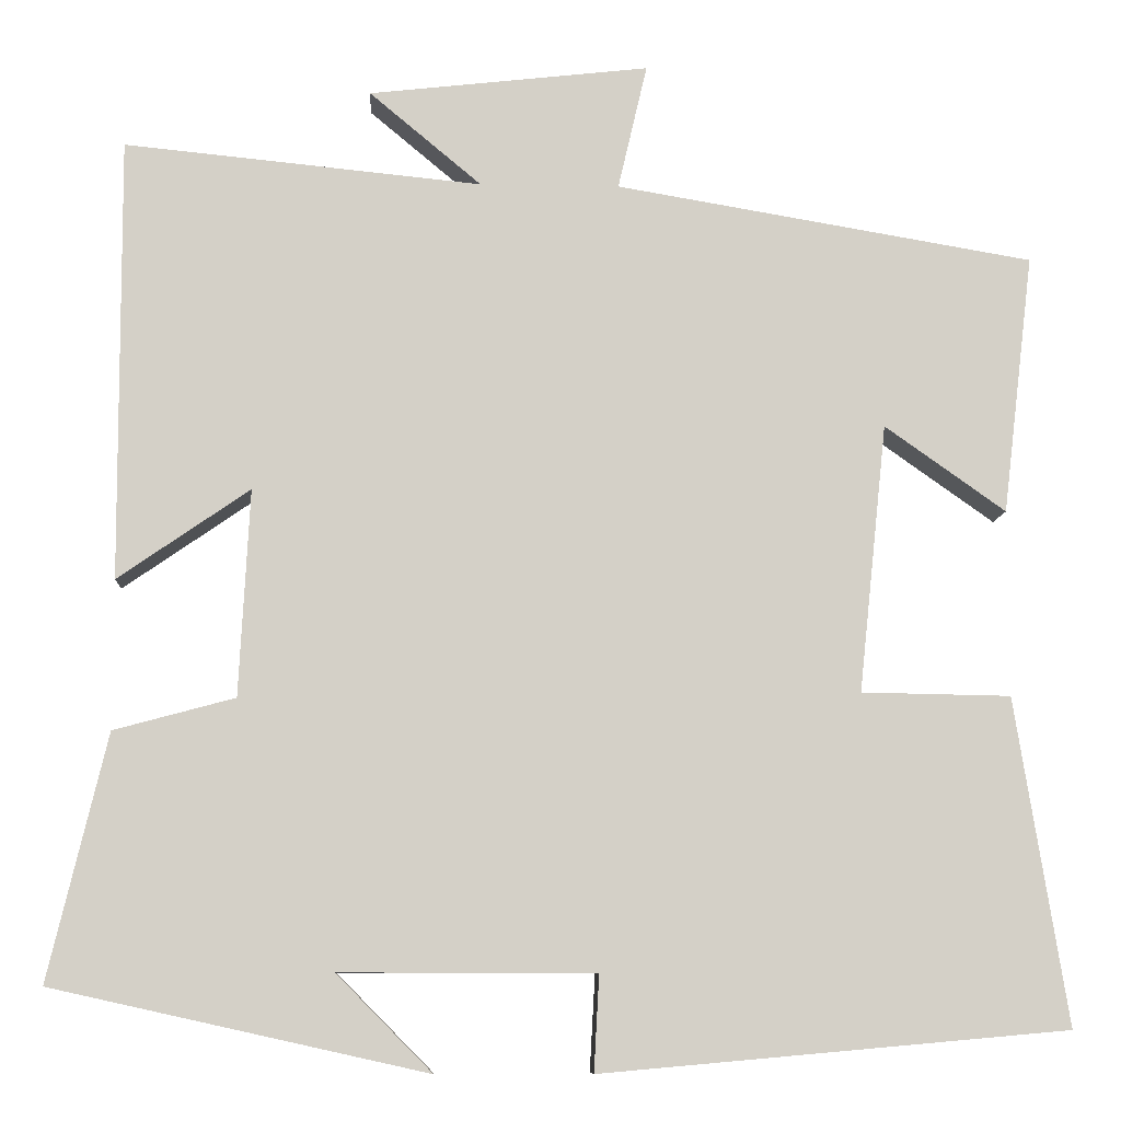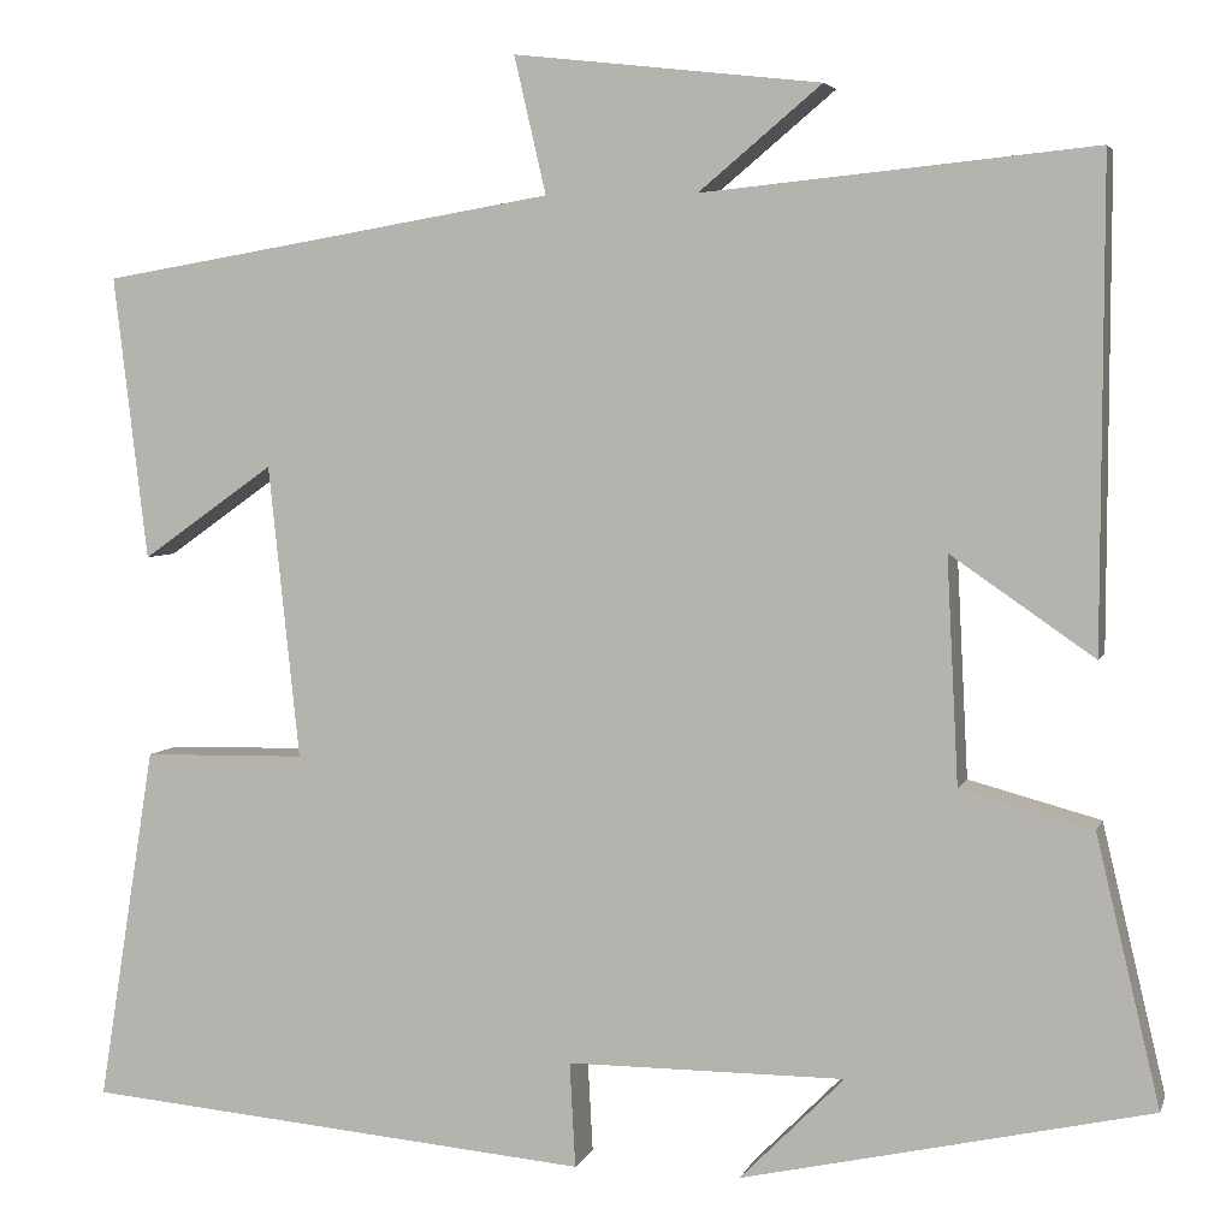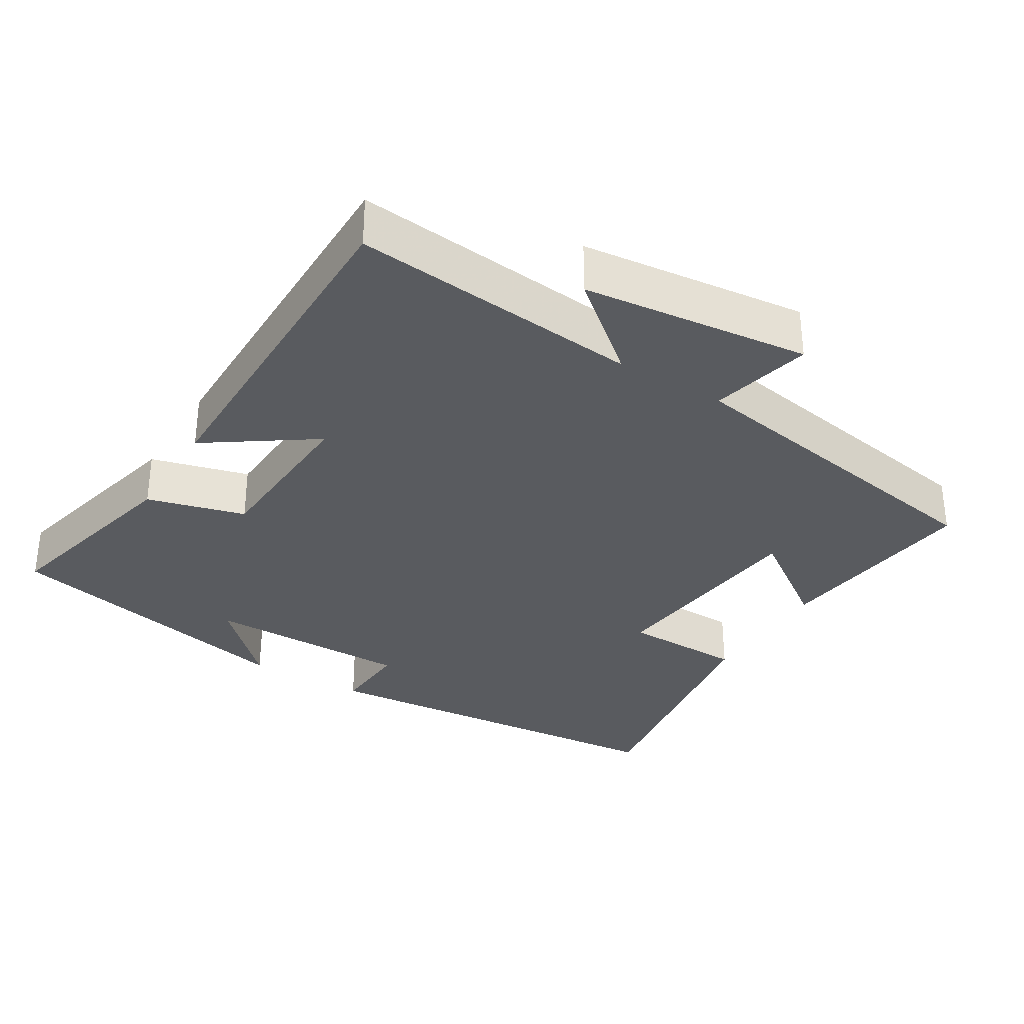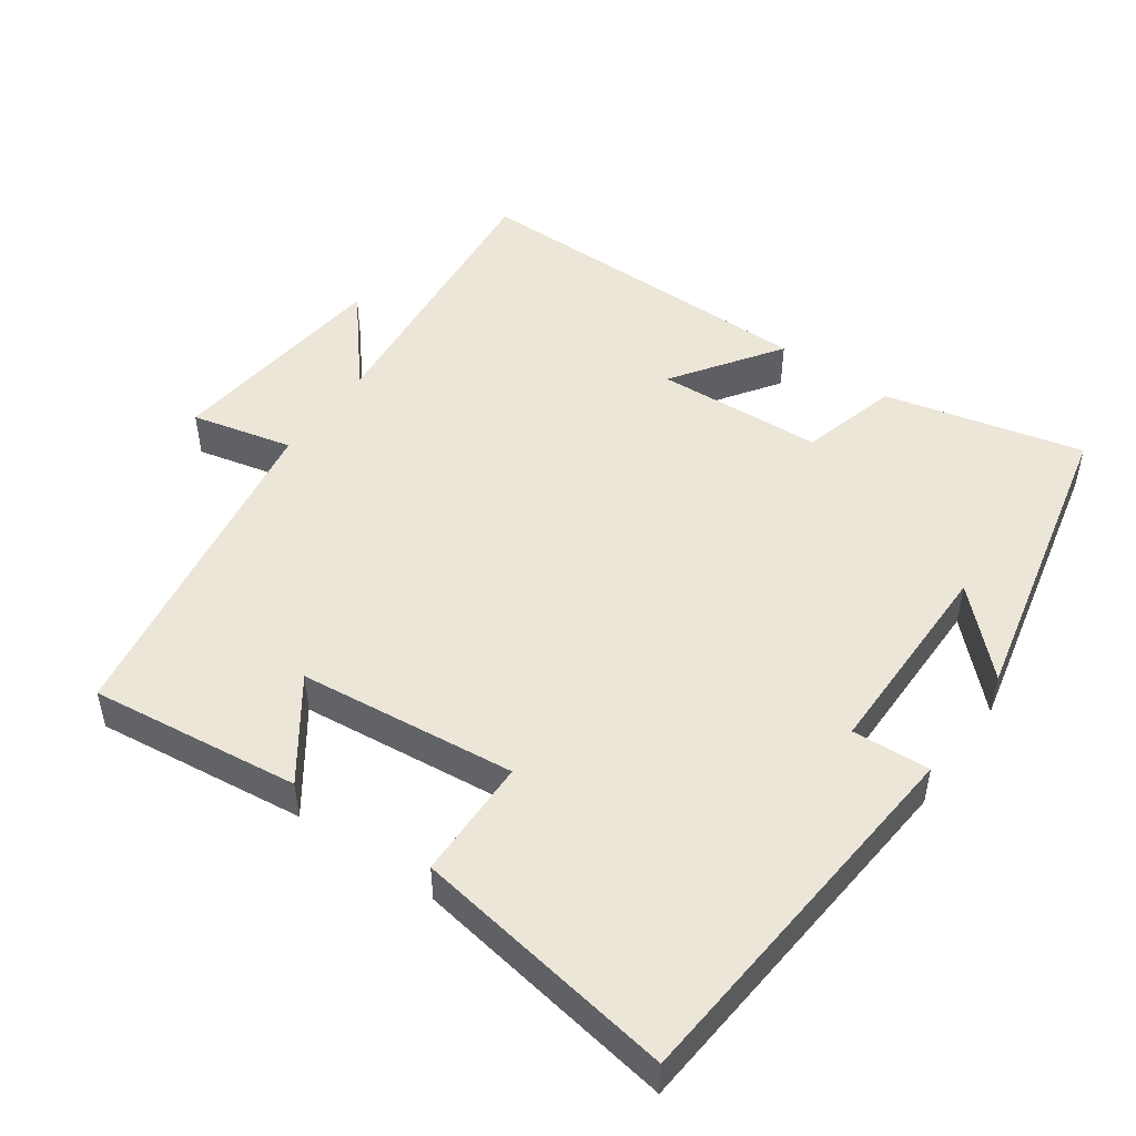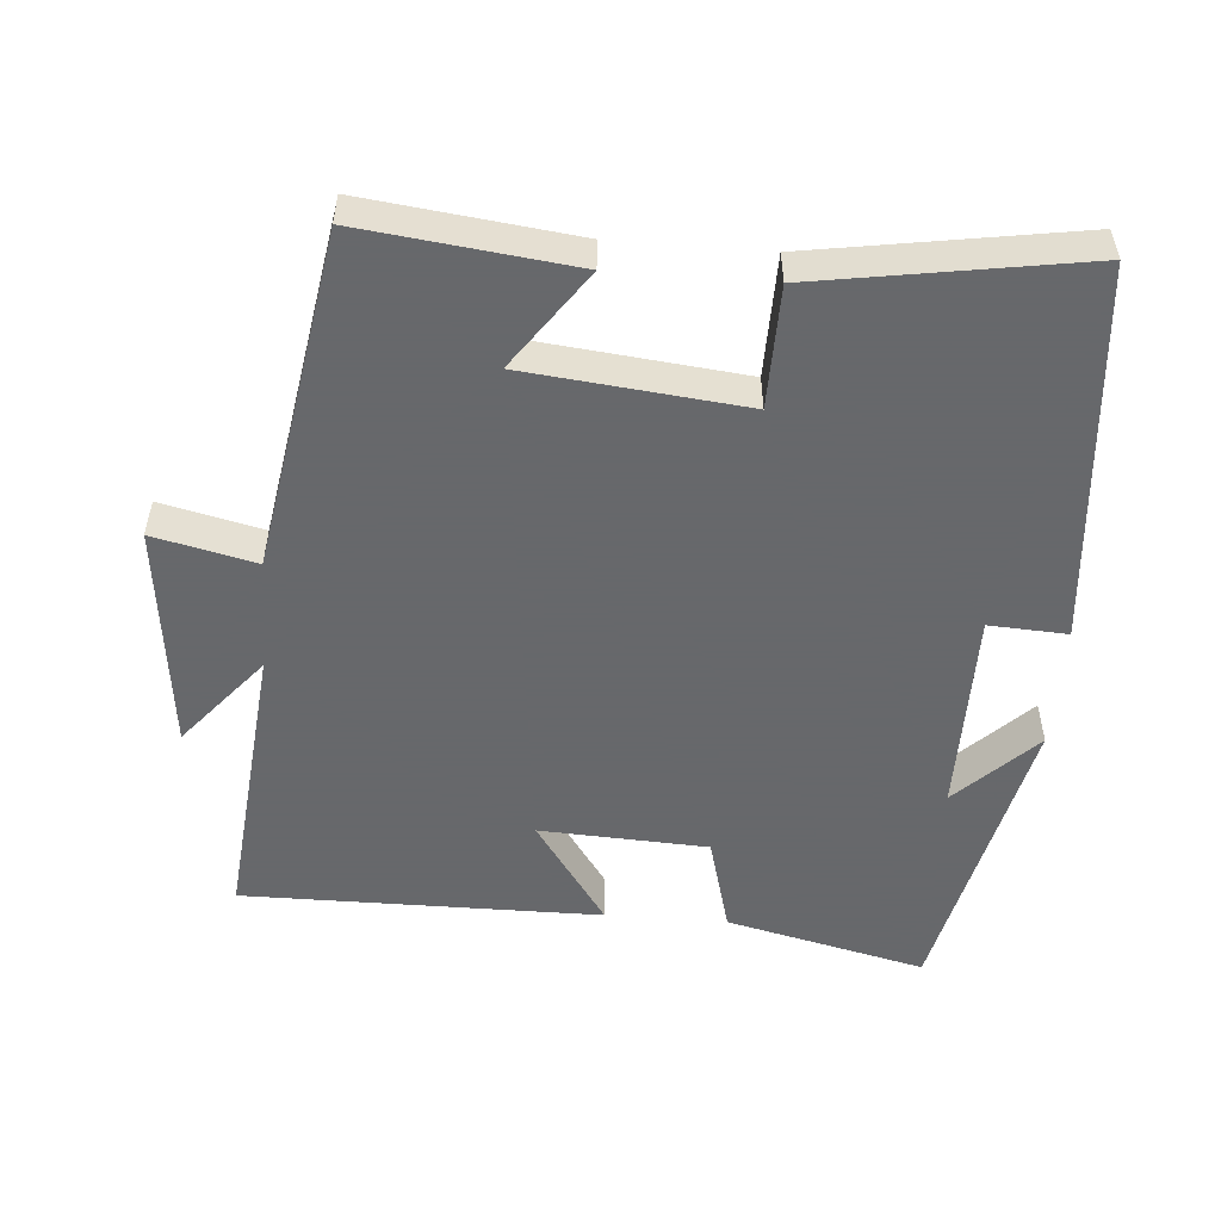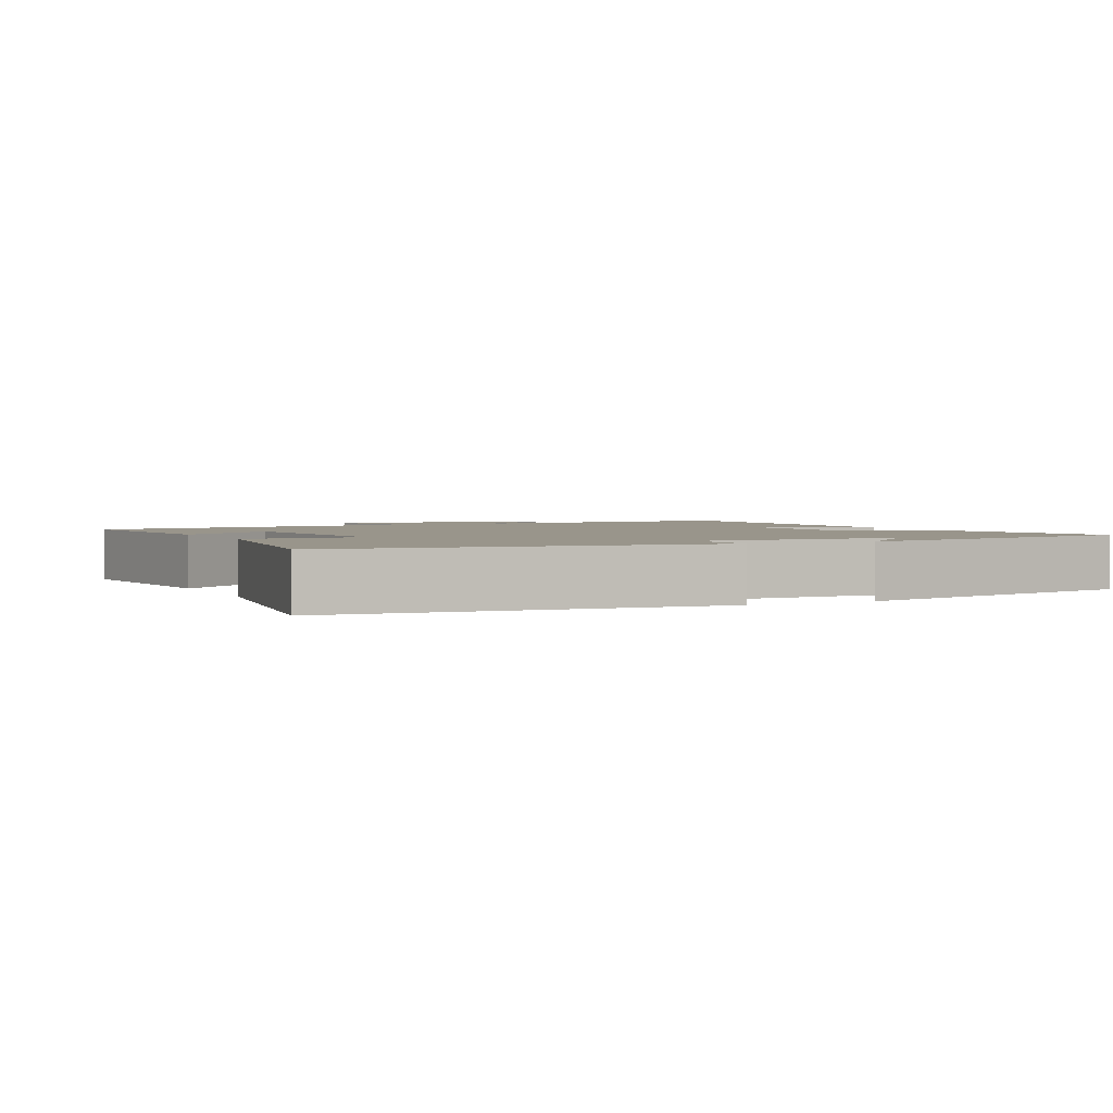
<metadata>
{"format":"obj","ext":"obj","renderer":"f3d","projection":"perspective","resolution":1024,"background":"white","views":[{"elev":-9.1,"azim":-3.1,"up":"+Z"},{"elev":4.5,"azim":-165.5,"up":"+Z"},{"elev":-32.6,"azim":-31.4,"up":"+Y"},{"elev":49.2,"azim":125.2,"up":"+Y"},{"elev":-52.3,"azim":85.5,"up":"+Y"},{"elev":2.2,"azim":154.3,"up":"+Y"}]}
</metadata>
<code>
v -0.566 0.07 -0.406
v -0.5 0.07 -0.128
v -0.363 0.07 -0.091
v -0.351 0.07 0.143
v -0.5 0.07 0.04
v -0.502 0.07 0.54
v -0.097 0.07 0.5
v -0.224 0.07 0.606
v 0.094 0.07 0.642
v 0.061 0.07 0.5
v 0.535 0.07 0.42
v 0.5 0.07 0.126
v 0.363 0.07 0.223
v 0.331 0.07 -0.081
v 0.5 0.07 -0.084
v 0.559 0.07 -0.453
v 0.031 0.07 -0.5
v 0.037 0.07 -0.391
v -0.251 0.07 -0.391
v -0.143 0.07 -0.5
v -0.566 0 -0.406
v -0.5 0 -0.128
v -0.363 0 -0.091
v -0.351 0 0.143
v -0.5 0 0.04
v -0.502 0 0.54
v -0.097 0 0.5
v -0.224 0 0.606
v 0.094 0 0.642
v 0.061 0 0.5
v 0.535 0 0.42
v 0.5 0 0.126
v 0.363 0 0.223
v 0.331 0 -0.081
v 0.5 0 -0.084
v 0.559 0 -0.453
v 0.031 0 -0.5
v 0.037 0 -0.391
v -0.251 0 -0.391
v -0.143 0 -0.5
f 19 20 1
f 15 16 17 18
f 14 15 18 19
f 13 14 19 1
f 10 11 12 13
f 7 8 9 10
f 7 10 13
f 4 5 6 7
f 3 4 7 13
f 1 2 3
f 1 3 13
f 21 40 39
f 38 37 36 35
f 39 38 35 34
f 21 39 34 33
f 33 32 31 30
f 30 29 28 27
f 33 30 27
f 27 26 25 24
f 33 27 24 23
f 23 22 21
f 33 23 21
f 1 21 22 2
f 2 22 23 3
f 3 23 24 4
f 4 24 25 5
f 5 25 26 6
f 6 26 27 7
f 7 27 28 8
f 8 28 29 9
f 9 29 30 10
f 10 30 31 11
f 11 31 32 12
f 12 32 33 13
f 13 33 34 14
f 14 34 35 15
f 15 35 36 16
f 16 36 37 17
f 17 37 38 18
f 18 38 39 19
f 19 39 40 20
f 20 40 21 1

</code>
